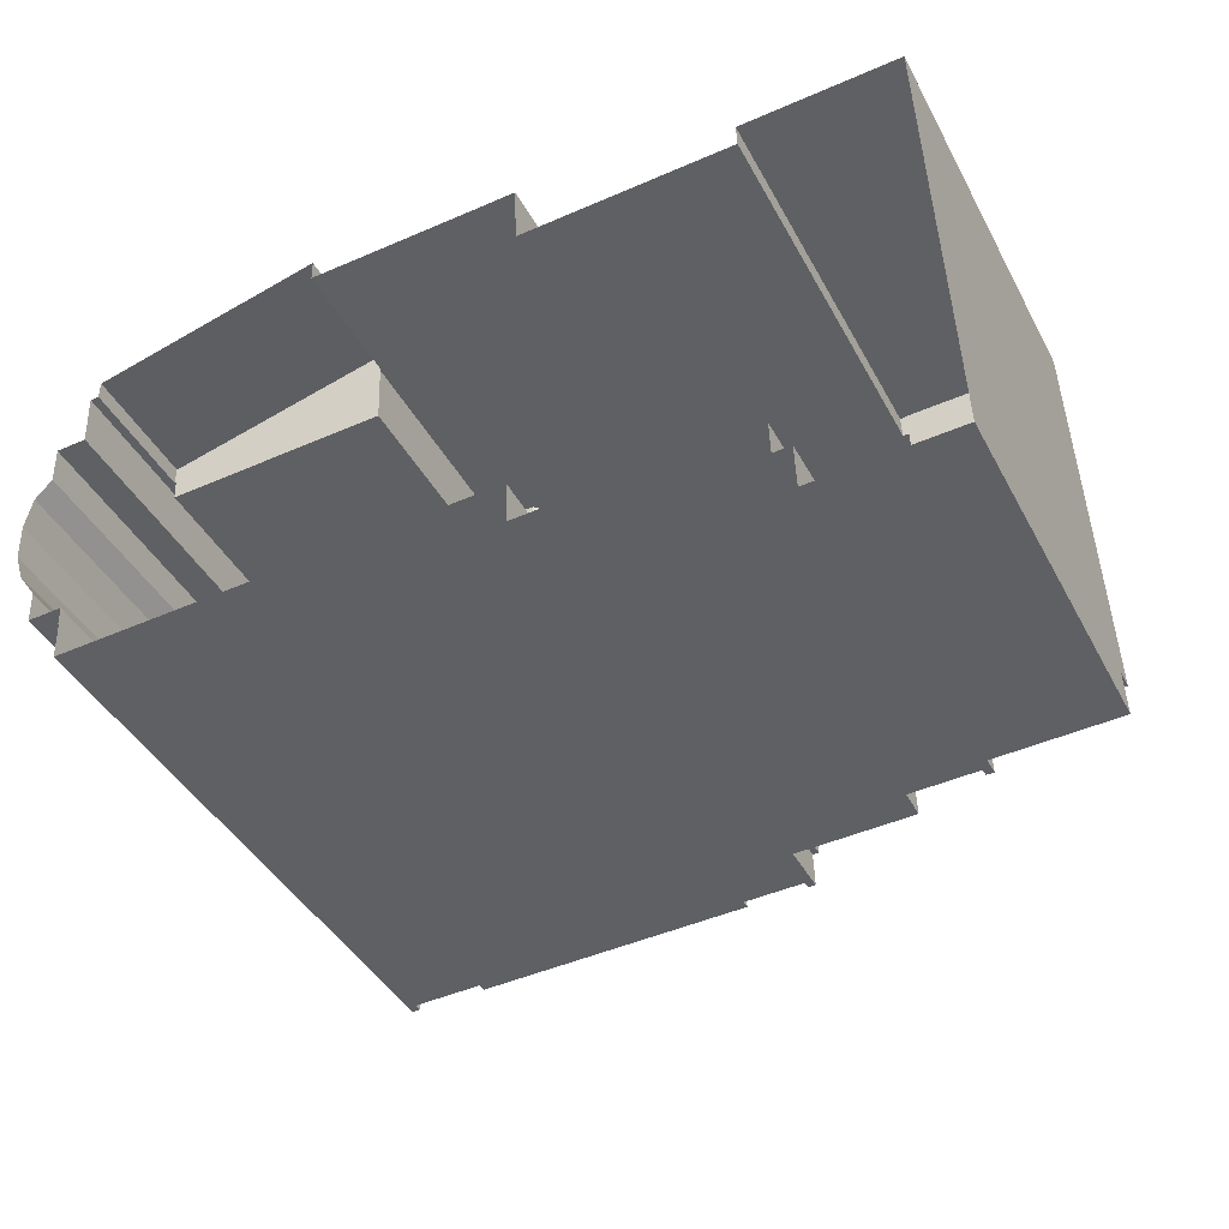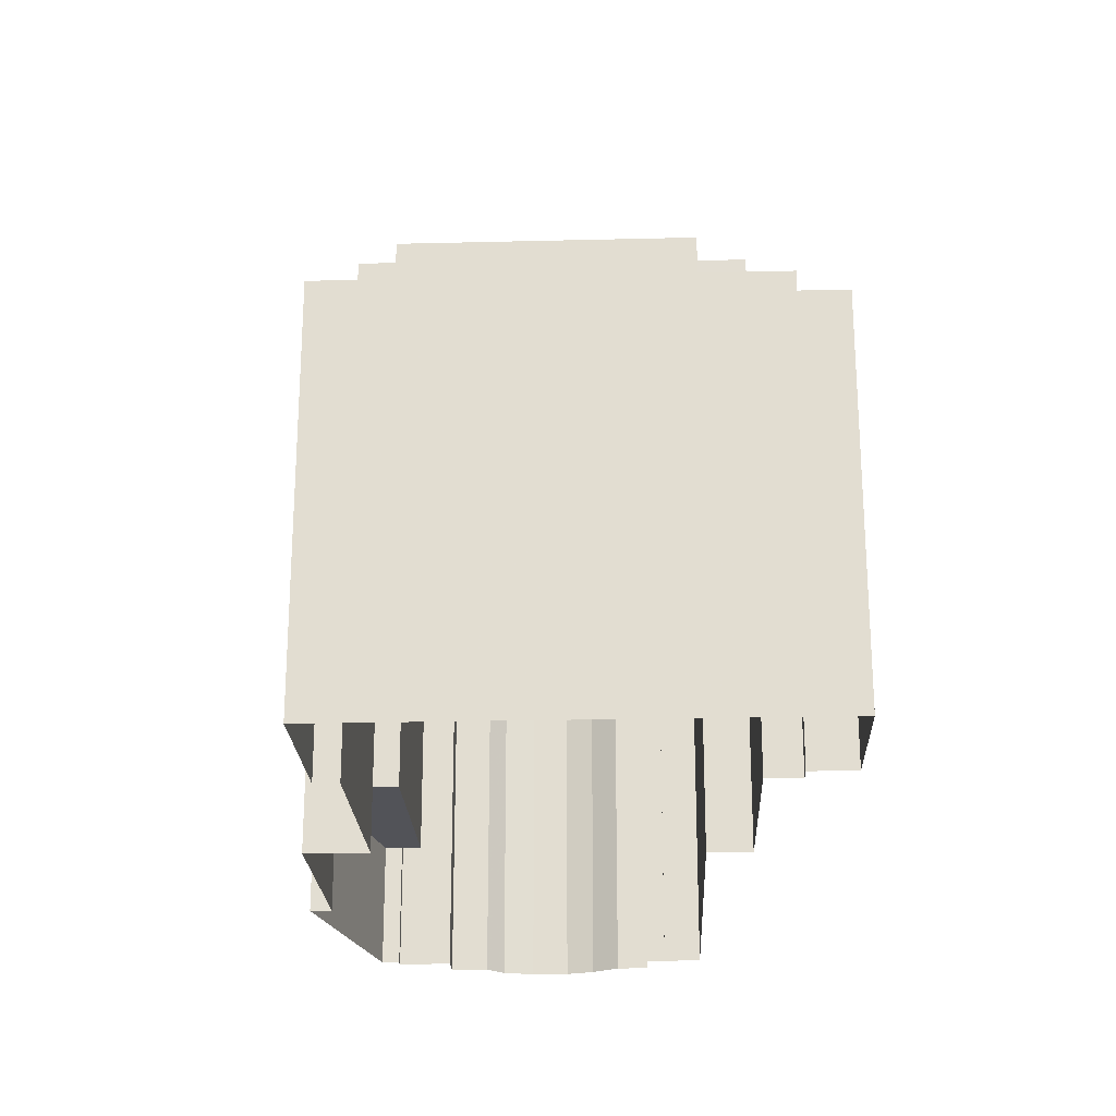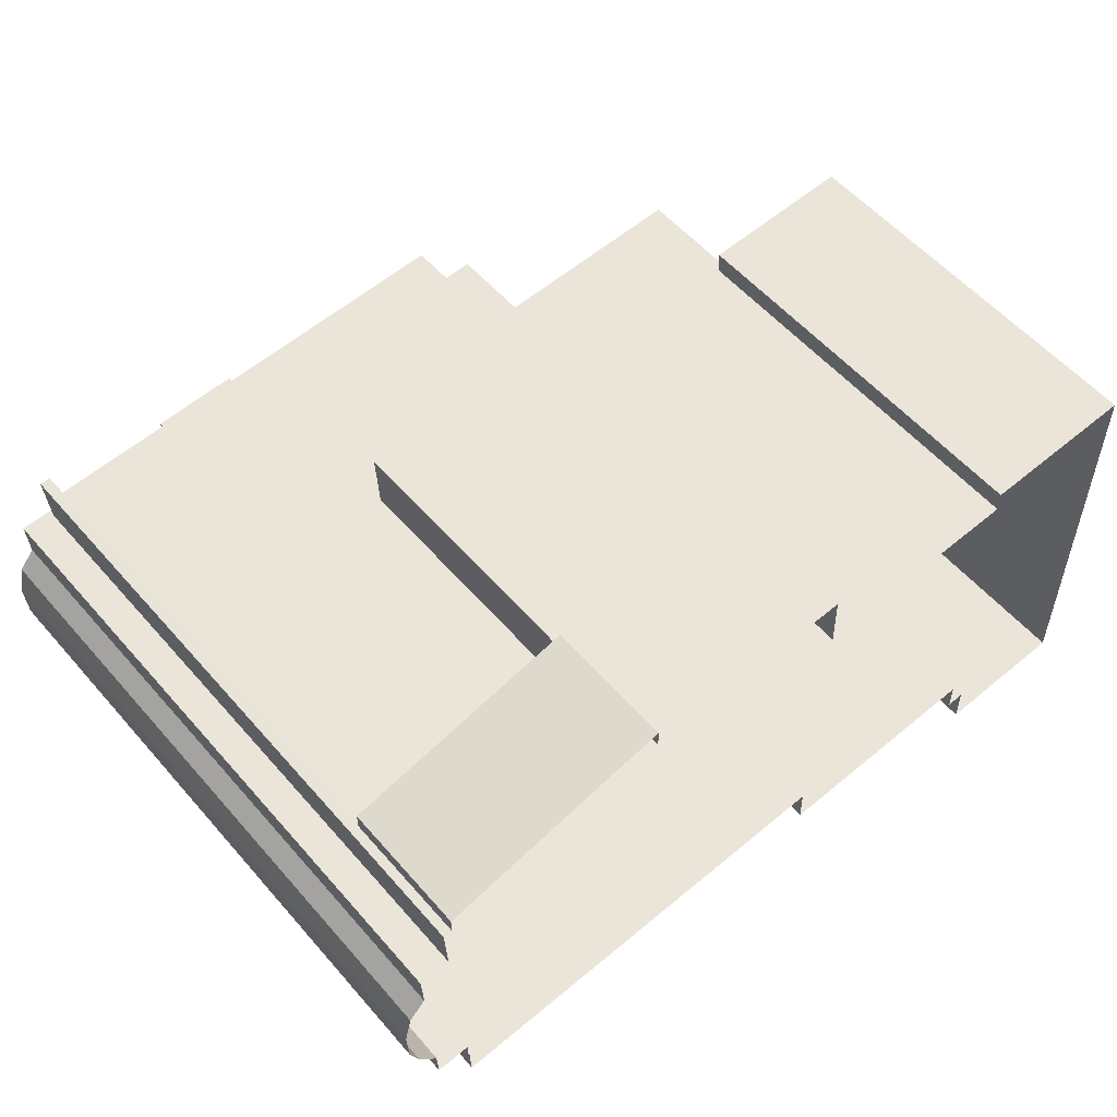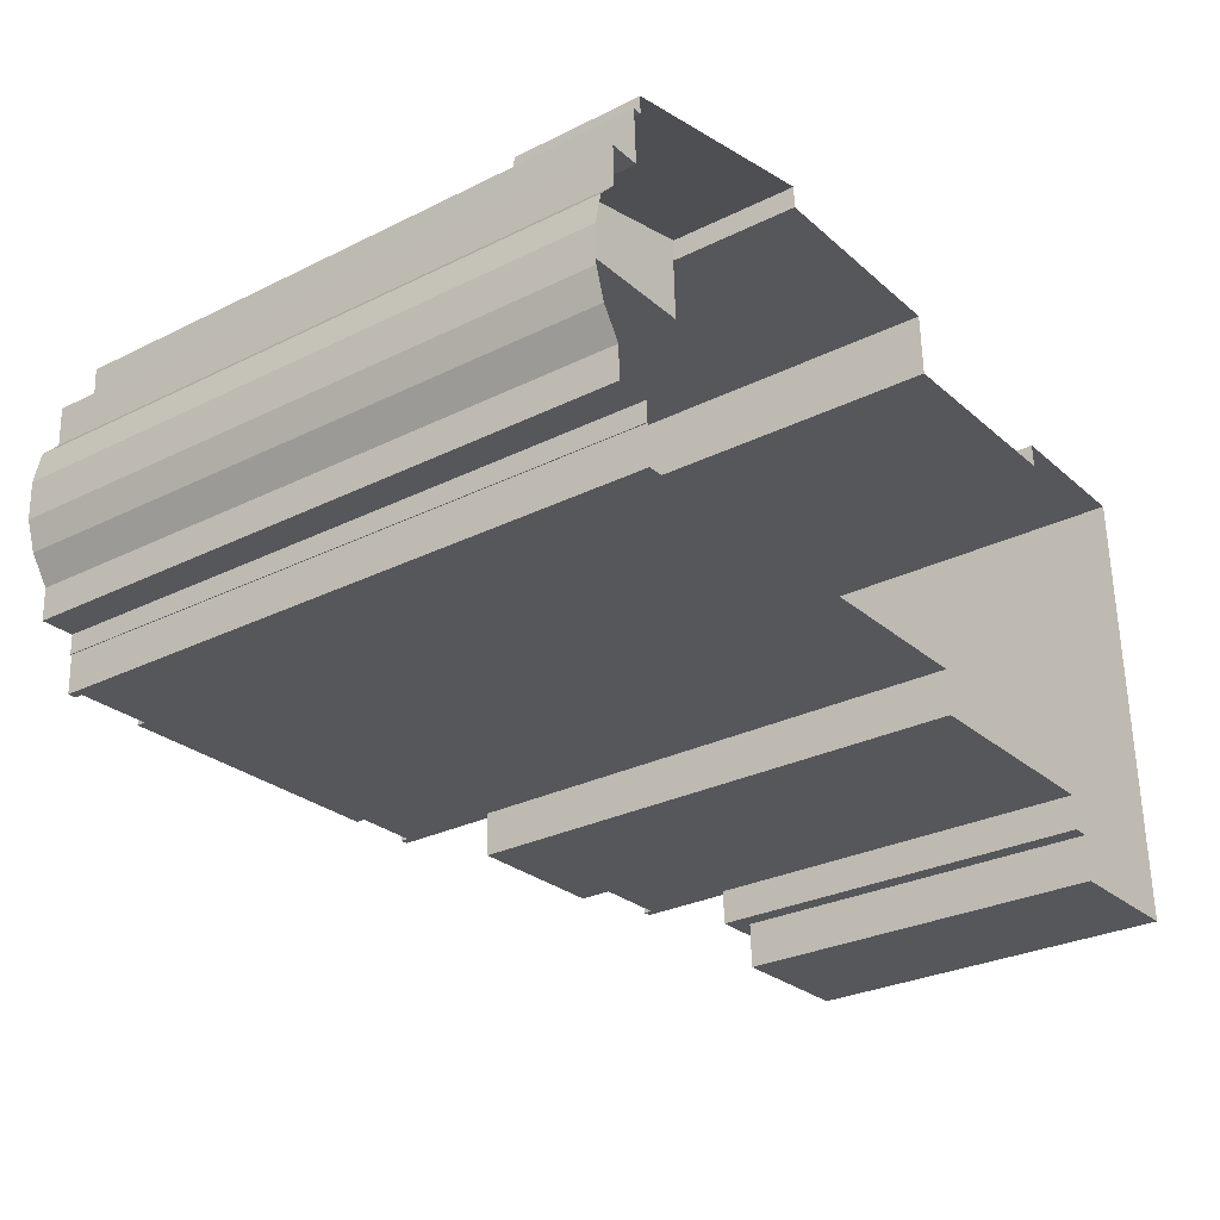
<metadata>
{"format":"obj","ext":"obj","renderer":"f3d","projection":"perspective","resolution":1024,"background":"white","views":[{"elev":-41.8,"azim":-153.7,"up":"+Y"},{"elev":-22.6,"azim":-89.7,"up":"+Z"},{"elev":56.4,"azim":139.6,"up":"+Y"},{"elev":-28.9,"azim":126.5,"up":"+Y"}]}
</metadata>
<code>
v 1.235e+04 -1.478e+04 22.01
v 1.235e+04 -1.478e+04 22.01
v 1.235e+04 -1.478e+04 22.01
v 1.235e+04 -1.478e+04 22.01
v 1.235e+04 -1.478e+04 22.01
v 1.235e+04 -1.479e+04 22.01
v 1.235e+04 -1.479e+04 22.01
v 1.235e+04 -1.479e+04 22.01
v 1.235e+04 -1.479e+04 22.01
v 1.235e+04 -1.479e+04 22.01
v 1.233e+04 -1.478e+04 22.01
v 1.234e+04 -1.479e+04 22.01
v 1.233e+04 -1.479e+04 22.01
v 1.235e+04 -1.479e+04 22.01
v 1.234e+04 -1.478e+04 22.01
v 1.234e+04 -1.478e+04 22.01
v 1.234e+04 -1.478e+04 22.01
v 1.234e+04 -1.478e+04 22.01
v 1.234e+04 -1.478e+04 22.01
v 1.234e+04 -1.479e+04 22.01
v 1.234e+04 -1.48e+04 22.01
v 1.235e+04 -1.478e+04 22.01
v 1.235e+04 -1.479e+04 22.01
v 1.234e+04 -1.479e+04 22.01
v 1.235e+04 -1.479e+04 22.01
v 1.235e+04 -1.479e+04 22.01
v 1.235e+04 -1.479e+04 22.01
v 1.235e+04 -1.479e+04 22.01
v 1.235e+04 -1.479e+04 22.01
v 1.234e+04 -1.479e+04 22.01
v 1.235e+04 -1.479e+04 22.01
v 1.234e+04 -1.479e+04 22.01
v 1.235e+04 -1.478e+04 25.12
v 1.235e+04 -1.478e+04 25.12
v 1.235e+04 -1.478e+04 25.12
v 1.235e+04 -1.479e+04 25.12
v 1.235e+04 -1.479e+04 25.12
v 1.235e+04 -1.478e+04 25.12
v 1.235e+04 -1.478e+04 25.12
v 1.235e+04 -1.478e+04 25.12
v 1.235e+04 -1.478e+04 30.58
v 1.235e+04 -1.479e+04 30.58
v 1.235e+04 -1.478e+04 30.58
v 1.235e+04 -1.479e+04 30.58
v 1.235e+04 -1.478e+04 31.58
v 1.235e+04 -1.478e+04 31.58
v 1.235e+04 -1.478e+04 31.58
v 1.235e+04 -1.478e+04 31.58
v 1.235e+04 -1.479e+04 31.58
v 1.235e+04 -1.479e+04 31.58
v 1.235e+04 -1.479e+04 30.57
v 1.235e+04 -1.478e+04 30.57
v 1.234e+04 -1.478e+04 33.64
v 1.234e+04 -1.478e+04 33.64
v 1.235e+04 -1.478e+04 31.57
v 1.235e+04 -1.478e+04 31.57
v 1.234e+04 -1.478e+04 34.64
v 1.234e+04 -1.478e+04 34.64
v 1.234e+04 -1.478e+04 33.64
v 1.234e+04 -1.478e+04 33.64
v 1.234e+04 -1.478e+04 33.64
v 1.234e+04 -1.478e+04 33.64
v 1.234e+04 -1.478e+04 34.64
v 1.234e+04 -1.478e+04 34.64
v 1.234e+04 -1.478e+04 34.64
v 1.234e+04 -1.478e+04 34.64
v 1.234e+04 -1.478e+04 34.64
v 1.234e+04 -1.478e+04 34.64
v 1.235e+04 -1.479e+04 36.84
v 1.235e+04 -1.478e+04 36.84
v 1.235e+04 -1.478e+04 36.84
v 1.235e+04 -1.479e+04 36.84
v 1.235e+04 -1.479e+04 36.41
v 1.234e+04 -1.479e+04 36.41
v 1.234e+04 -1.479e+04 36.41
v 1.235e+04 -1.479e+04 36.41
v 1.234e+04 -1.479e+04 36.66
v 1.234e+04 -1.479e+04 36.66
v 1.234e+04 -1.479e+04 36.66
v 1.234e+04 -1.478e+04 36.66
v 1.235e+04 -1.479e+04 36.66
v 1.235e+04 -1.479e+04 36.66
v 1.233e+04 -1.479e+04 30.96
v 1.233e+04 -1.479e+04 30.96
v 1.234e+04 -1.48e+04 30.96
v 1.234e+04 -1.479e+04 30.96
v 1.234e+04 -1.478e+04 31.41
v 1.234e+04 -1.478e+04 31.41
v 1.234e+04 -1.478e+04 31.41
v 1.233e+04 -1.478e+04 31.41
v 1.234e+04 -1.479e+04 31.41
v 1.234e+04 -1.479e+04 31.41
v 1.234e+04 -1.479e+04 31.41
v 1.233e+04 -1.479e+04 31.41
v 1.233e+04 -1.479e+04 31.41
v 1.234e+04 -1.478e+04 31.41
v 1.234e+04 -1.479e+04 31.41
v 1.234e+04 -1.479e+04 31.41
v 1.234e+04 -1.479e+04 31.41
v 1.233e+04 -1.478e+04 31.41
v 1.234e+04 -1.478e+04 31.21
v 1.234e+04 -1.478e+04 31.21
v 1.234e+04 -1.478e+04 31.21
v 1.234e+04 -1.479e+04 31.21
v 1.234e+04 -1.479e+04 31.21
v 1.234e+04 -1.479e+04 31.21
v 1.233e+04 -1.478e+04 31.21
v 1.233e+04 -1.479e+04 31.21
v 1.234e+04 -1.479e+04 31.21
v 1.234e+04 -1.479e+04 31.21
v 1.234e+04 -1.479e+04 33.59
v 1.234e+04 -1.479e+04 33.59
v 1.234e+04 -1.479e+04 33.59
v 1.234e+04 -1.479e+04 33.59
v 1.234e+04 -1.479e+04 33.84
v 1.234e+04 -1.479e+04 33.84
v 1.234e+04 -1.479e+04 33.84
v 1.234e+04 -1.478e+04 33.84
v 1.234e+04 -1.478e+04 33.84
v 1.234e+04 -1.479e+04 33.84
v 1.234e+04 -1.479e+04 33.55
v 1.234e+04 -1.479e+04 33.55
v 1.234e+04 -1.479e+04 33.55
v 1.234e+04 -1.479e+04 33.55
v 1.234e+04 -1.479e+04 33.75
v 1.234e+04 -1.479e+04 33.75
v 1.234e+04 -1.479e+04 33.75
v 1.234e+04 -1.479e+04 33.75
v 1.234e+04 -1.479e+04 34.31
v 1.234e+04 -1.479e+04 34.31
v 1.234e+04 -1.479e+04 34.31
v 1.234e+04 -1.479e+04 34.31
v 1.234e+04 -1.479e+04 34.31
v 1.234e+04 -1.479e+04 34.31
v 1.234e+04 -1.479e+04 34.31
v 1.234e+04 -1.479e+04 34.31
v 1.234e+04 -1.479e+04 34.31
v 1.234e+04 -1.479e+04 34.31
v 1.234e+04 -1.479e+04 34.31
v 1.234e+04 -1.479e+04 34.31
v 1.234e+04 -1.479e+04 34.31
v 1.234e+04 -1.479e+04 34.31
v 1.234e+04 -1.479e+04 34.11
v 1.234e+04 -1.479e+04 34.11
v 1.234e+04 -1.479e+04 34.11
v 1.234e+04 -1.479e+04 34.11
v 1.234e+04 -1.479e+04 34.11
v 1.234e+04 -1.479e+04 34.11
v 1.234e+04 -1.479e+04 34.11
v 1.234e+04 -1.479e+04 34.11
v 1.234e+04 -1.479e+04 34.11
v 1.234e+04 -1.479e+04 34.11
v 1.234e+04 -1.479e+04 36.78
v 1.234e+04 -1.479e+04 36.78
v 1.234e+04 -1.479e+04 36.78
v 1.234e+04 -1.479e+04 36.78
v 1.234e+04 -1.479e+04 36.98
v 1.234e+04 -1.479e+04 36.98
v 1.234e+04 -1.479e+04 36.98
v 1.234e+04 -1.479e+04 36.98
v 1.235e+04 -1.479e+04 36.5
v 1.235e+04 -1.479e+04 36.5
v 1.234e+04 -1.479e+04 36.5
v 1.234e+04 -1.479e+04 36.5
v 1.234e+04 -1.479e+04 36.5
v 1.235e+04 -1.479e+04 36.5
v 1.235e+04 -1.479e+04 36.5
v 1.235e+04 -1.479e+04 36.5
v 1.234e+04 -1.479e+04 36.5
v 1.235e+04 -1.479e+04 36.5
v 1.235e+04 -1.479e+04 36.5
v 1.235e+04 -1.479e+04 36.5
v 1.235e+04 -1.479e+04 36.5
v 1.235e+04 -1.479e+04 36.5
v 1.235e+04 -1.479e+04 36.5
v 1.235e+04 -1.479e+04 36.5
v 1.235e+04 -1.479e+04 36.5
v 1.235e+04 -1.479e+04 36.5
v 1.235e+04 -1.479e+04 36.5
v 1.235e+04 -1.479e+04 36.5
v 1.235e+04 -1.479e+04 37
v 1.235e+04 -1.479e+04 37
v 1.235e+04 -1.479e+04 37
v 1.235e+04 -1.479e+04 37
v 1.235e+04 -1.479e+04 37
v 1.235e+04 -1.479e+04 37
v 1.235e+04 -1.479e+04 37
v 1.234e+04 -1.479e+04 37
v 1.235e+04 -1.479e+04 37
v 1.234e+04 -1.479e+04 37
v 1.234e+04 -1.479e+04 37
v 1.235e+04 -1.479e+04 37
v 1.235e+04 -1.479e+04 37
v 1.235e+04 -1.479e+04 37
v 1.235e+04 -1.479e+04 37
v 1.234e+04 -1.479e+04 37
v 1.234e+04 -1.479e+04 37
v 1.234e+04 -1.479e+04 37
v 1.234e+04 -1.479e+04 37
v 1.235e+04 -1.479e+04 37
v 1.235e+04 -1.479e+04 37
v 1.235e+04 -1.479e+04 37
v 1.235e+04 -1.479e+04 37
v 1.235e+04 -1.479e+04 37
v 1.235e+04 -1.479e+04 37
v 1.235e+04 -1.479e+04 37
v 1.235e+04 -1.479e+04 37
v 1.235e+04 -1.479e+04 37
v 1.235e+04 -1.479e+04 37
v 1.235e+04 -1.479e+04 37
v 1.235e+04 -1.479e+04 37
v 1.235e+04 -1.479e+04 37
v 1.234e+04 -1.479e+04 37
v 1.235e+04 -1.479e+04 37
v 1.235e+04 -1.479e+04 37
v 1.235e+04 -1.479e+04 37
v 1.235e+04 -1.479e+04 36.78
v 1.235e+04 -1.479e+04 36.78
v 1.235e+04 -1.479e+04 36.78
v 1.235e+04 -1.479e+04 36.78
v 1.235e+04 -1.479e+04 36.98
v 1.235e+04 -1.479e+04 36.98
v 1.235e+04 -1.479e+04 36.98
v 1.235e+04 -1.479e+04 36.98
v 1.235e+04 -1.479e+04 37.14
v 1.235e+04 -1.479e+04 37.14
v 1.235e+04 -1.479e+04 37.14
v 1.235e+04 -1.479e+04 37.14
v 1.235e+04 -1.479e+04 37.34
v 1.235e+04 -1.479e+04 37.34
v 1.235e+04 -1.479e+04 37.34
v 1.235e+04 -1.479e+04 37.34
v 1.235e+04 -1.479e+04 37.34
v 1.235e+04 -1.479e+04 37.34
v 1.235e+04 -1.479e+04 37.34
v 1.235e+04 -1.479e+04 37.34
f 1 2 3
f 4 5 6
f 2 4 3
f 6 7 8
f 8 9 10
f 11 12 13
f 14 8 10
f 15 16 17
f 18 11 19
f 13 20 21
f 17 16 22
f 14 23 8
f 24 22 3
f 18 17 24
f 23 25 8
f 26 27 25
f 24 28 29
f 12 24 30
f 28 27 31
f 20 12 32
f 3 4 6
f 27 6 8
f 13 12 20
f 12 11 18
f 24 17 22
f 24 3 27
f 12 18 24
f 25 27 8
f 24 27 28
f 3 6 27
f 33 34 35
f 36 35 37
f 34 38 39
f 39 38 40
f 37 35 39
f 35 34 39
f 41 42 43
f 41 44 42
f 45 46 47
f 45 47 48
f 47 49 48
f 47 50 49
f 51 52 53
f 54 51 53
f 55 56 57
f 58 55 57
f 59 60 61
f 62 59 61
f 63 64 65
f 64 66 65
f 65 67 68
f 65 66 67
f 69 70 71
f 72 69 71
f 73 74 75
f 73 76 74
f 77 78 79
f 77 79 80
f 79 81 80
f 79 82 81
f 83 84 85
f 86 83 85
f 87 88 89
f 87 90 88
f 91 92 93
f 91 94 95
f 94 90 95
f 89 88 96
f 97 98 99
f 92 97 93
f 100 90 94
f 88 90 100
f 91 93 94
f 99 93 97
f 101 102 103
f 104 105 106
f 102 107 103
f 106 105 108
f 105 107 108
f 109 103 110
f 110 107 105
f 103 107 110
f 111 112 113
f 111 114 112
f 115 116 117
f 115 117 118
f 117 119 118
f 117 120 119
f 121 122 123
f 124 121 123
f 125 126 127
f 128 125 127
f 129 130 131
f 132 130 129
f 133 134 135
f 136 134 133
f 137 138 139
f 132 140 137
f 139 138 136
f 141 129 131
f 137 140 142
f 142 138 137
f 138 134 136
f 132 129 140
f 143 144 145
f 145 146 143
f 143 147 144
f 147 148 149
f 150 151 148
f 150 148 143
f 148 151 152
f 143 148 147
f 153 154 155
f 156 153 155
f 157 158 159
f 157 160 158
f 161 162 163
f 163 164 165
f 166 167 168
f 169 170 165
f 166 171 167
f 172 167 173
f 161 174 171
f 173 167 175
f 174 176 177
f 170 174 165
f 175 171 178
f 177 179 180
f 178 171 180
f 165 161 163
f 175 167 171
f 171 174 177
f 165 174 161
f 171 177 180
f 181 182 183
f 184 185 186
f 185 182 181
f 184 186 187
f 188 189 190
f 191 188 190
f 187 192 193
f 181 183 194
f 195 189 188
f 191 196 197
f 198 199 196
f 198 200 201
f 193 192 202
f 203 204 205
f 206 205 202
f 207 208 209
f 208 204 203
f 201 200 210
f 207 209 210
f 201 210 211
f 209 208 212
f 209 211 210
f 191 197 188
f 196 213 197
f 198 201 199
f 199 213 196
f 181 214 185
f 192 206 202
f 215 205 206
f 187 216 192
f 203 205 215
f 208 203 212
f 187 186 216
f 185 214 186
f 217 218 219
f 220 217 219
f 221 222 223
f 221 224 222
f 225 226 227
f 228 225 227
f 229 230 231
f 230 232 231
f 233 234 235
f 235 234 236
f 231 232 236
f 234 231 236
f 40 38 1
f 3 40 1
f 1 34 2
f 1 38 34
f 33 2 34
f 33 4 2
f 3 22 40
f 48 39 40
f 48 56 45
f 40 22 56
f 48 40 56
f 49 37 39
f 48 49 39
f 52 44 41
f 52 51 44
f 56 46 45
f 56 55 46
f 55 43 47
f 47 46 55
f 41 43 55
f 43 50 47
f 43 42 50
f 55 58 60
f 53 41 55
f 53 52 41
f 53 55 60
f 16 56 22
f 16 57 56
f 16 15 57
f 57 66 64
f 57 15 66
f 67 66 15
f 17 67 15
f 53 60 59
f 54 53 59
f 57 64 63
f 58 57 63
f 68 61 65
f 68 62 61
f 60 58 61
f 58 65 61
f 58 63 65
f 35 71 33
f 4 33 5
f 5 33 70
f 33 71 70
f 69 5 70
f 69 6 5
f 36 81 35
f 35 81 71
f 71 82 72
f 82 76 73
f 82 73 72
f 71 81 82
f 78 74 79
f 78 75 74
f 82 79 74
f 76 82 74
f 114 111 120
f 119 120 80
f 80 120 77
f 120 111 77
f 36 49 81
f 81 49 80
f 89 17 18
f 36 37 49
f 89 118 119
f 119 80 67
f 118 96 103
f 103 96 101
f 119 67 17
f 54 44 51
f 42 44 50
f 96 118 89
f 80 68 67
f 68 59 62
f 59 50 54
f 49 50 59
f 49 59 80
f 89 119 17
f 50 44 54
f 80 59 68
f 20 85 21
f 20 86 85
f 85 13 21
f 85 84 13
f 95 86 91
f 91 86 32
f 95 83 86
f 32 86 20
f 95 90 83
f 90 11 83
f 83 13 84
f 83 11 13
f 87 19 11
f 90 87 11
f 89 19 87
f 89 18 19
f 12 91 32
f 12 92 91
f 104 93 99
f 104 106 93
f 96 88 102
f 101 96 102
f 94 106 108
f 94 93 106
f 94 108 107
f 100 94 107
f 88 107 102
f 88 100 107
f 115 118 103
f 109 115 103
f 116 112 117
f 116 113 112
f 120 117 112
f 114 120 112
f 125 128 98
f 97 125 98
f 126 121 124
f 127 126 124
f 12 30 92
f 121 97 92
f 125 97 121
f 92 30 130
f 125 121 126
f 122 130 132
f 122 121 92
f 122 92 130
f 24 130 30
f 24 131 130
f 123 122 132
f 137 123 132
f 137 127 123
f 99 105 104
f 139 127 137
f 123 127 124
f 98 128 99
f 128 139 105
f 139 128 127
f 128 105 99
f 110 139 136
f 110 105 139
f 152 151 129
f 141 152 129
f 129 151 150
f 140 129 150
f 140 150 143
f 142 140 143
f 142 143 146
f 138 142 146
f 138 146 145
f 134 138 145
f 144 134 145
f 144 135 134
f 158 160 149
f 148 158 149
f 154 159 155
f 154 157 159
f 29 222 218
f 24 29 131
f 222 224 218
f 156 200 198
f 148 152 141
f 148 141 158
f 156 217 200
f 29 218 217
f 158 155 159
f 155 141 131
f 155 131 156
f 29 217 131
f 141 155 158
f 131 217 156
f 221 210 220
f 210 221 207
f 207 223 31
f 220 219 221
f 31 223 28
f 221 223 207
f 184 9 8
f 185 184 8
f 187 10 9
f 184 187 9
f 193 14 10
f 187 193 10
f 202 23 14
f 193 202 14
f 205 25 23
f 202 205 23
f 204 26 25
f 205 204 25
f 204 27 26
f 204 208 27
f 207 31 27
f 208 207 27
f 183 236 232
f 183 189 236
f 78 190 189
f 183 182 72
f 69 182 7
f 136 133 116
f 133 190 77
f 136 115 110
f 69 7 6
f 110 115 109
f 113 116 111
f 73 75 189
f 133 77 111
f 72 182 69
f 73 183 72
f 115 136 116
f 75 78 189
f 77 190 78
f 73 189 183
f 116 133 111
f 185 8 7
f 182 185 7
f 200 220 210
f 200 217 220
f 153 156 198
f 196 153 198
f 149 160 147
f 147 160 191
f 191 157 196
f 157 154 153
f 157 153 196
f 191 160 157
f 144 147 135
f 133 135 190
f 190 135 191
f 135 147 191
f 214 168 167
f 214 181 168
f 186 167 172
f 186 214 167
f 216 172 173
f 216 186 172
f 192 173 175
f 192 216 173
f 206 175 178
f 206 192 175
f 215 178 180
f 215 206 178
f 203 180 179
f 203 215 180
f 203 179 177
f 212 203 177
f 209 177 176
f 209 212 177
f 211 176 174
f 211 209 176
f 201 174 170
f 201 211 174
f 201 170 169
f 199 201 169
f 165 199 169
f 165 213 199
f 213 165 164
f 197 213 164
f 197 164 163
f 188 197 163
f 195 188 163
f 162 195 163
f 181 194 166
f 168 181 166
f 219 224 221
f 219 218 224
f 28 222 29
f 28 223 222
f 229 228 227
f 229 231 228
f 233 226 225
f 234 233 225
f 234 225 228
f 231 234 228
f 161 171 227
f 227 171 230
f 235 161 226
f 227 230 229
f 235 226 233
f 226 161 227
f 236 189 195
f 236 195 235
f 195 161 235
f 195 162 161
f 183 232 194
f 166 194 171
f 171 194 230
f 194 232 230

</code>
